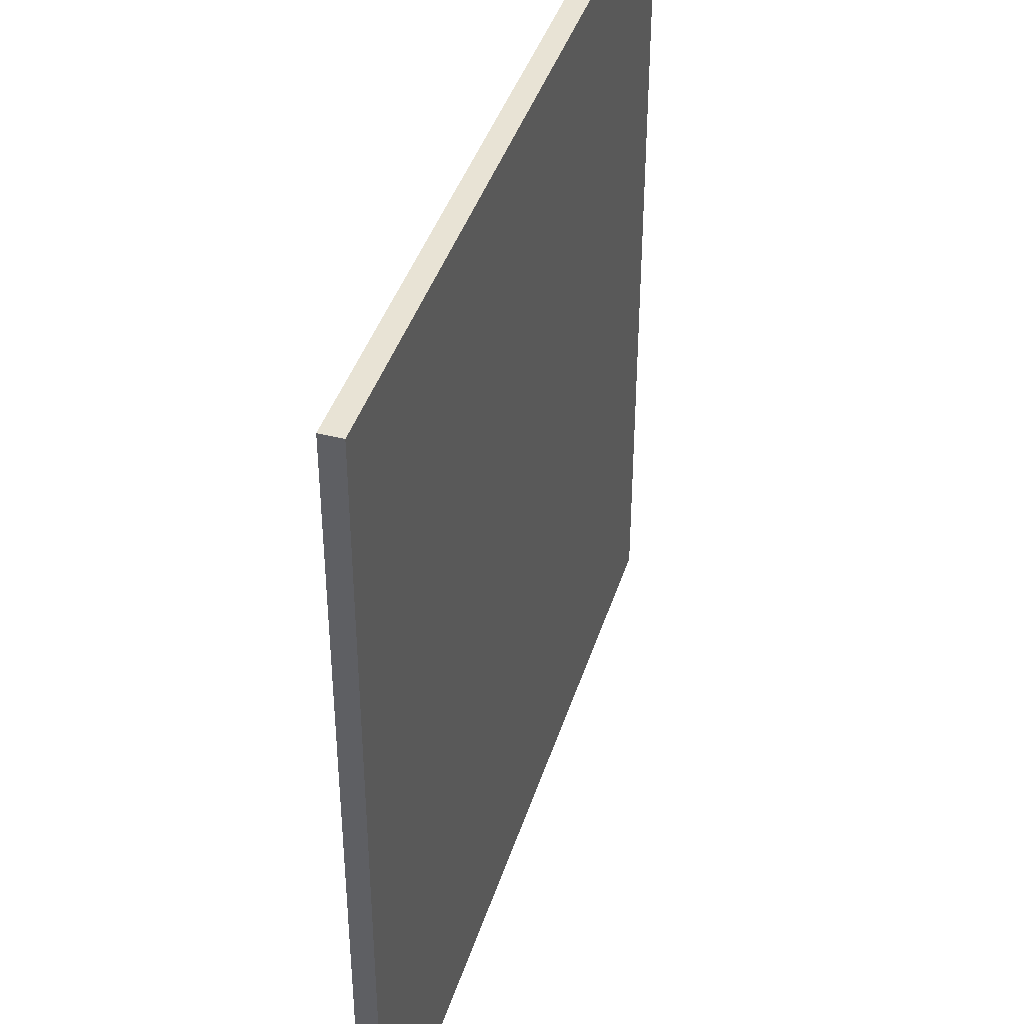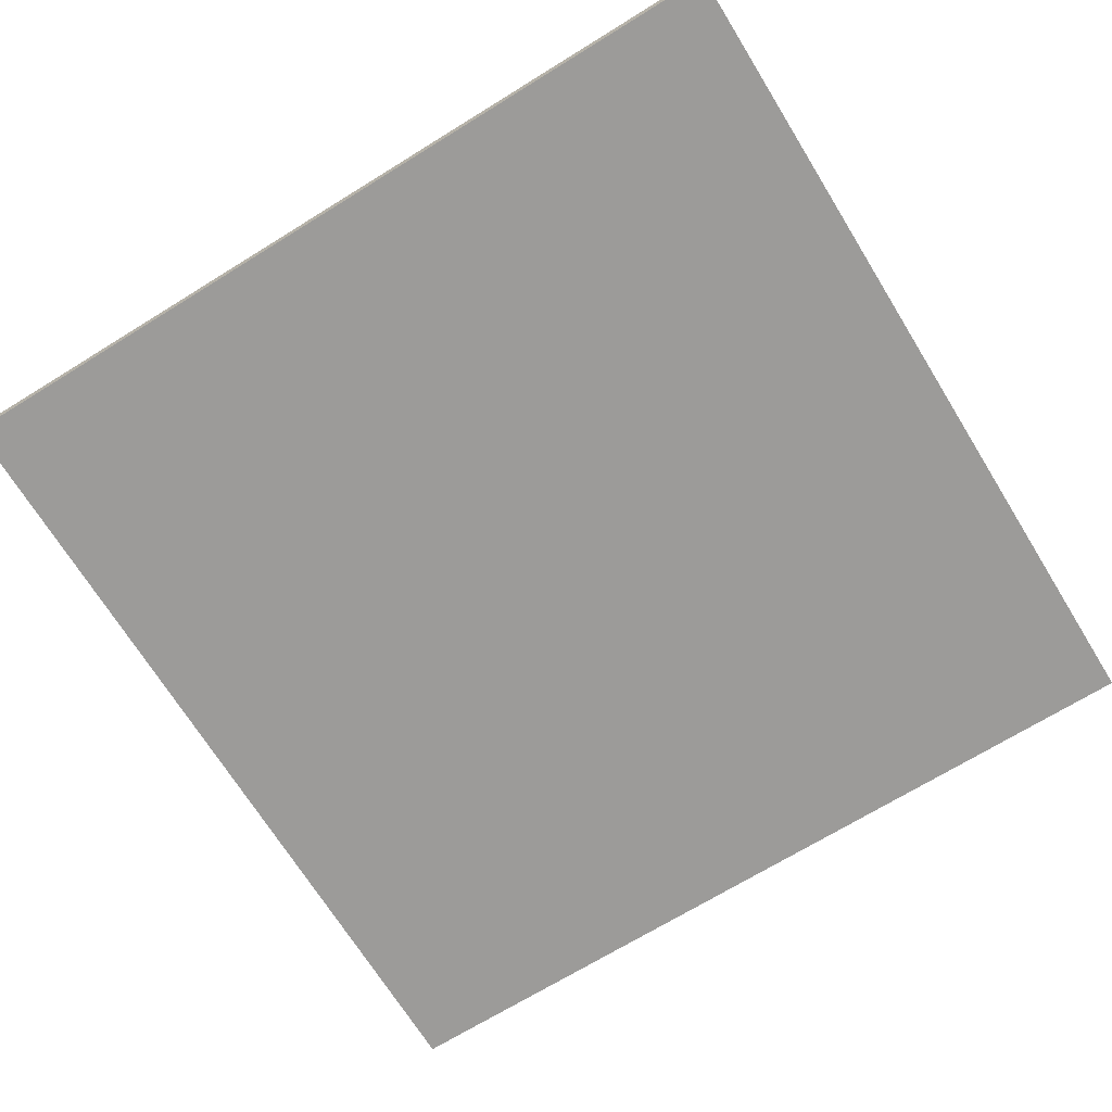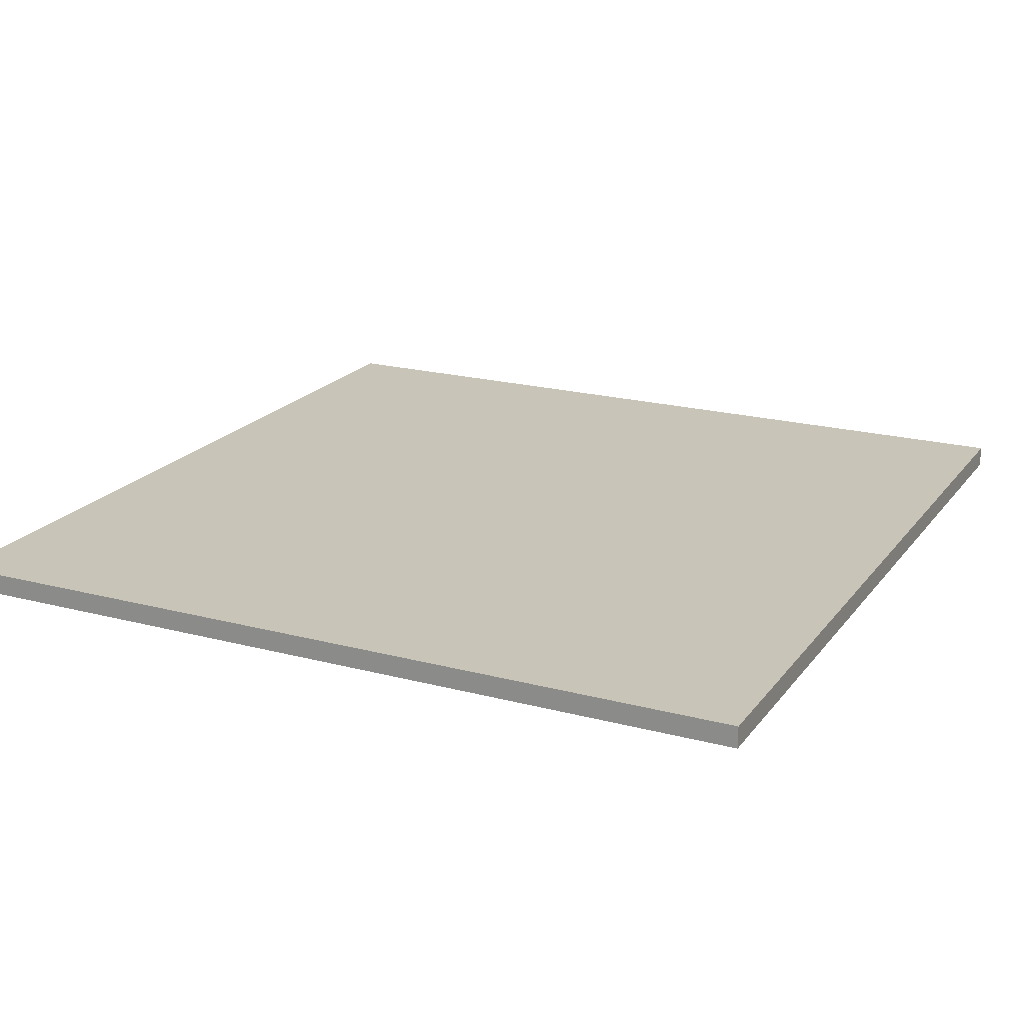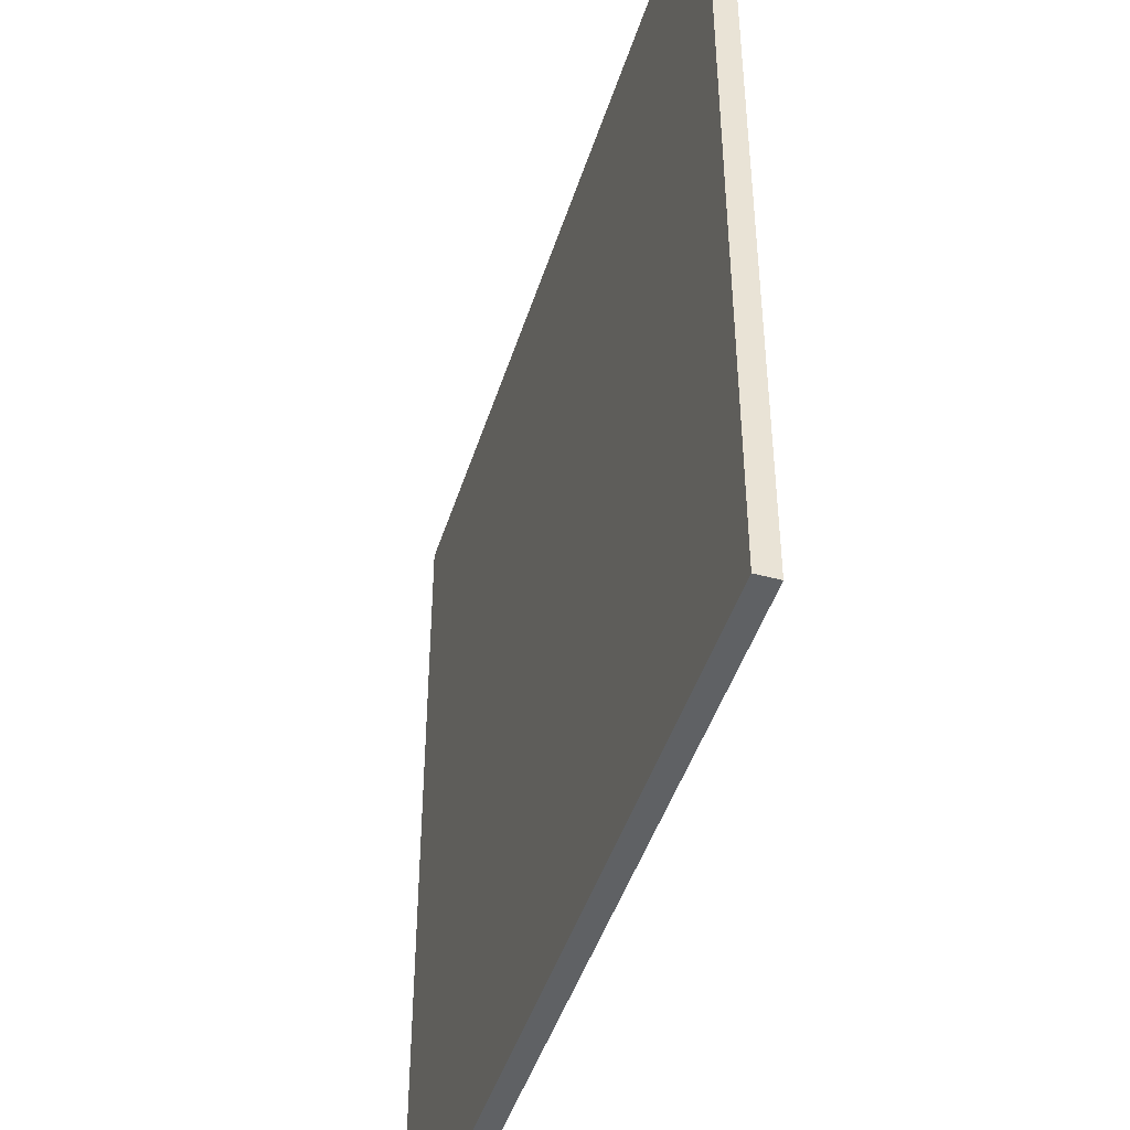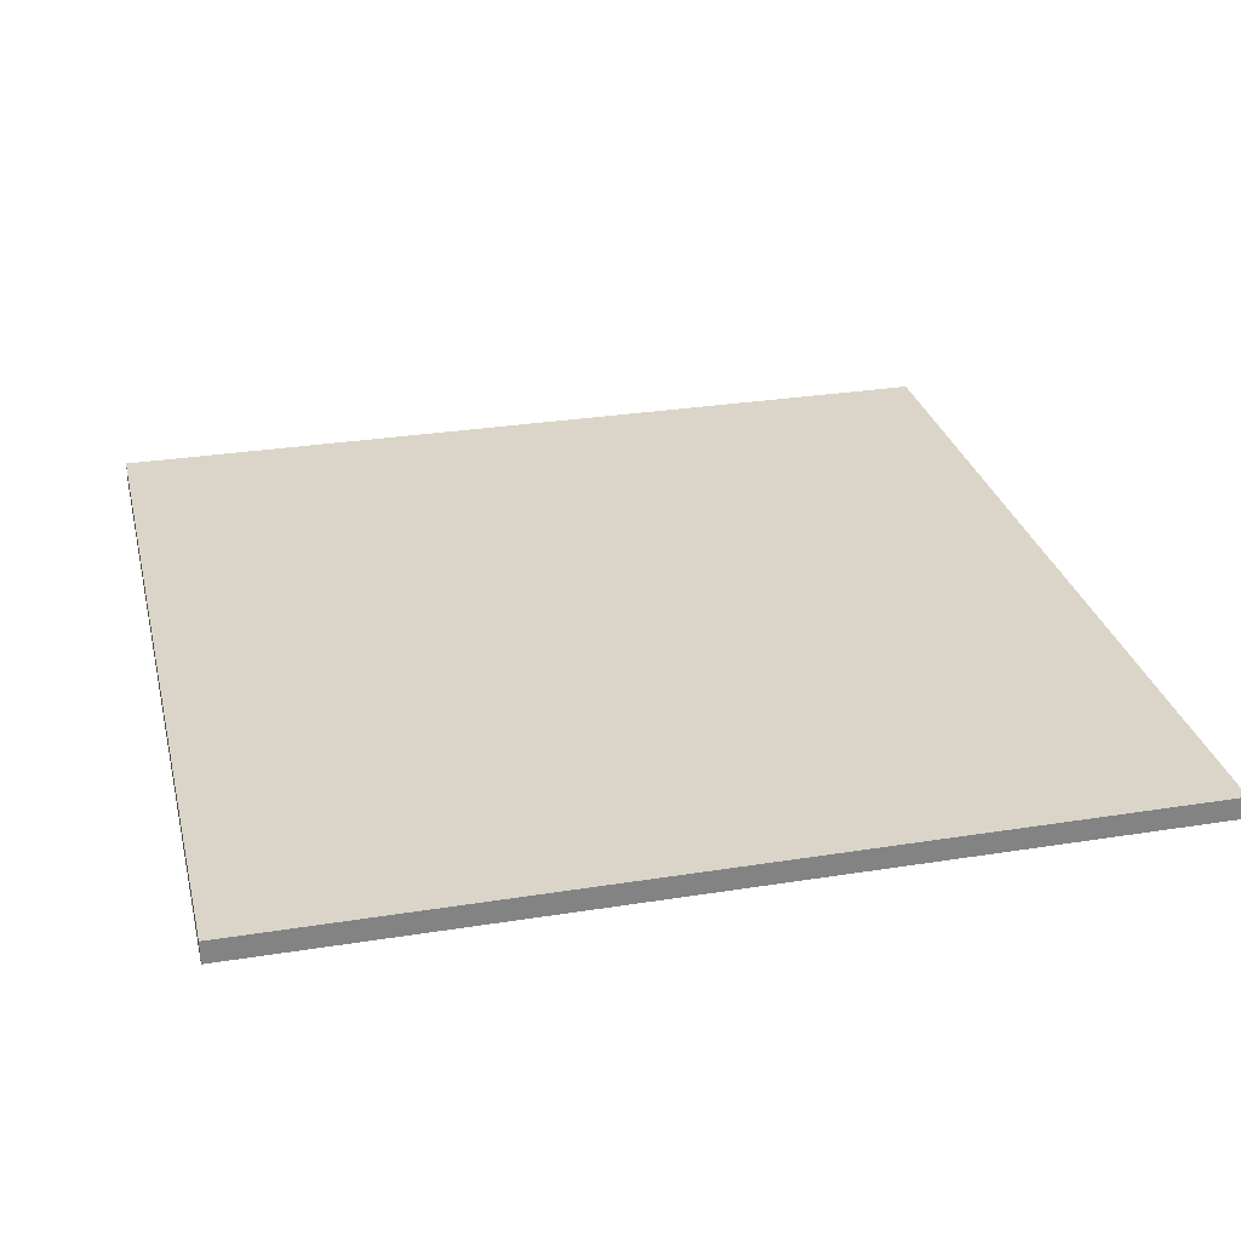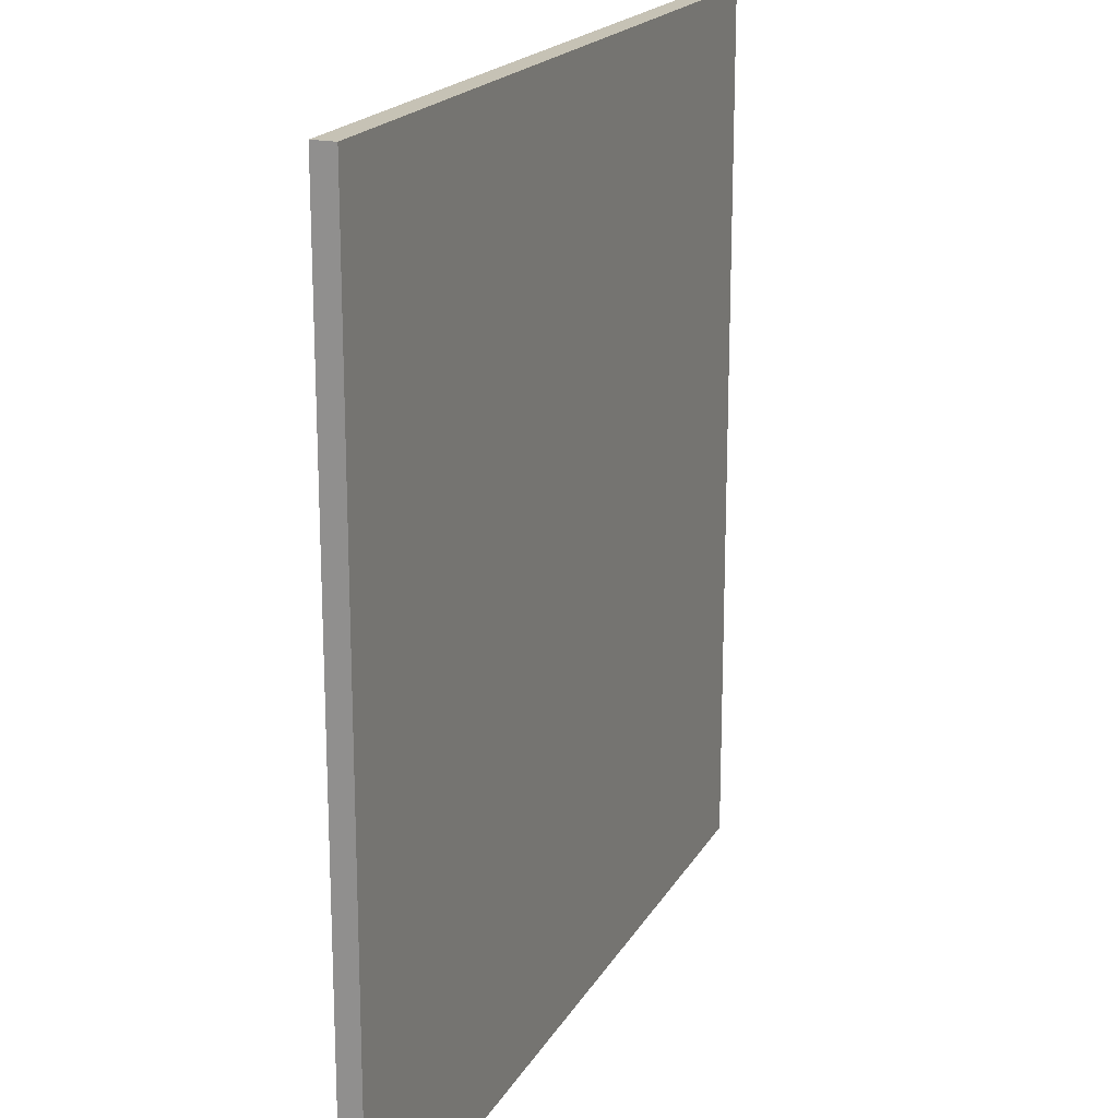
<metadata>
{"format":"obj","ext":"obj","renderer":"f3d","projection":"perspective","resolution":1024,"background":"white","views":[{"elev":41.2,"azim":-73.0,"up":"+Z"},{"elev":-69.8,"azim":31.7,"up":"+Y"},{"elev":20.1,"azim":26.0,"up":"+Y"},{"elev":-45.6,"azim":72.8,"up":"+Z"},{"elev":29.1,"azim":-13.4,"up":"+Y"},{"elev":18.9,"azim":-68.7,"up":"+Z"}]}
</metadata>
<code>
o
v -2 -0.05 2
v -2 -0.05 -2
v -2 0.05 2
v -2 0.05 -2
v 2 -0.05 2
v 2 -0.05 -2
v 2 0.05 2
v 2 0.05 -2
v -2 -0.05 2
v -2 0.05 2
v 2 -0.05 2
v 2 0.05 2
v -2 -0.05 -2
v -2 0.05 -2
v 2 -0.05 -2
v 2 0.05 -2
v -2 -0.05 2
v 2 -0.05 2
v -2 -0.05 -2
v 2 -0.05 -2
v -2 0.05 2
v 2 0.05 2
v -2 0.05 -2
v 2 0.05 -2
f 3 2 1
f 4 2 3
f 5 6 7
f 7 6 8
f 11 10 9
f 12 10 11
f 13 14 15
f 15 14 16
f 19 18 17
f 20 18 19
f 21 22 23
f 23 22 24

</code>
